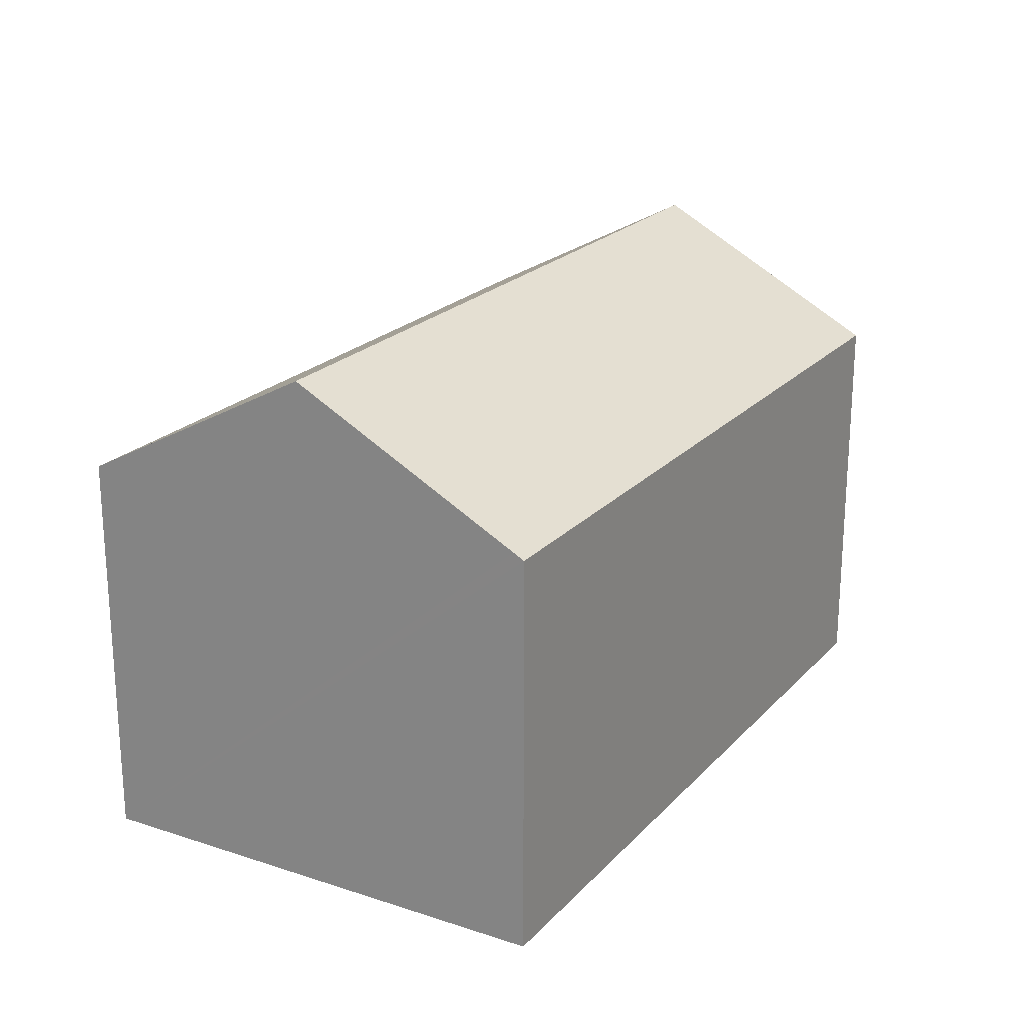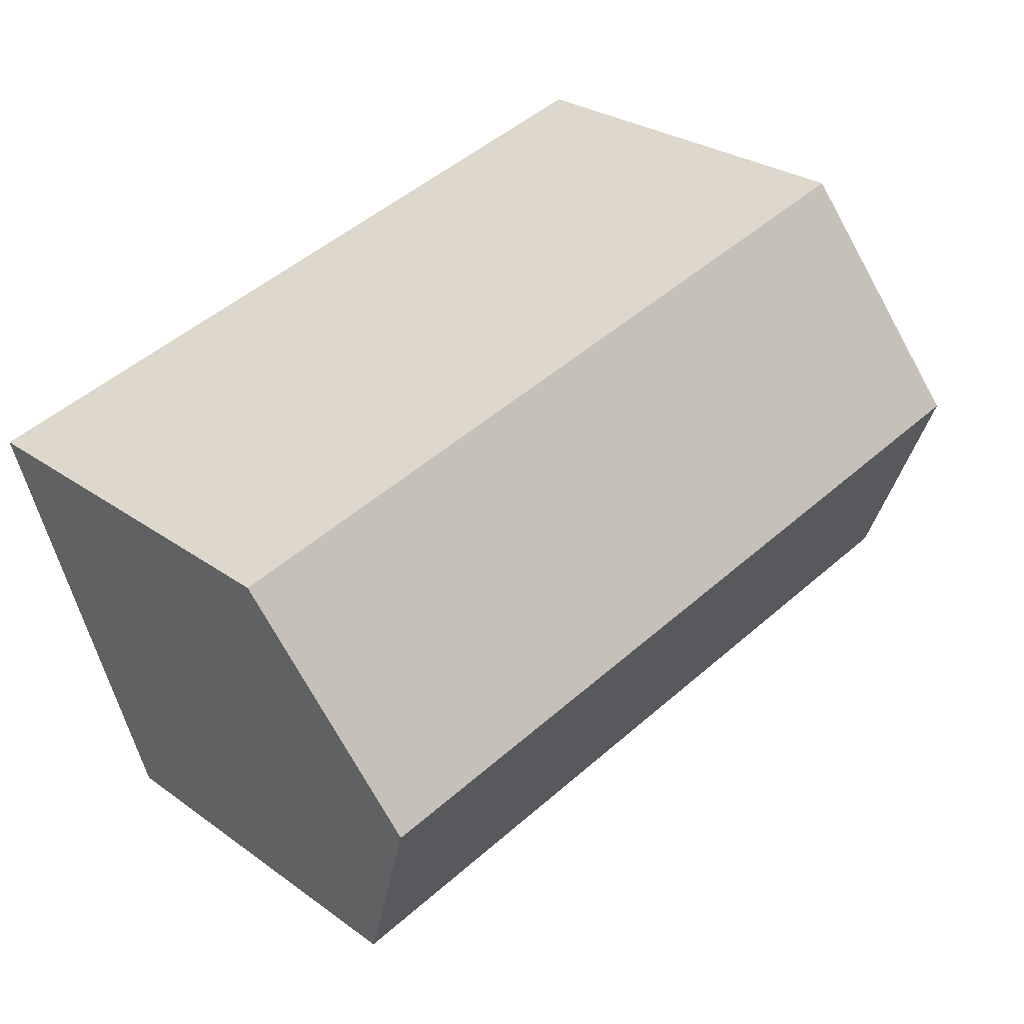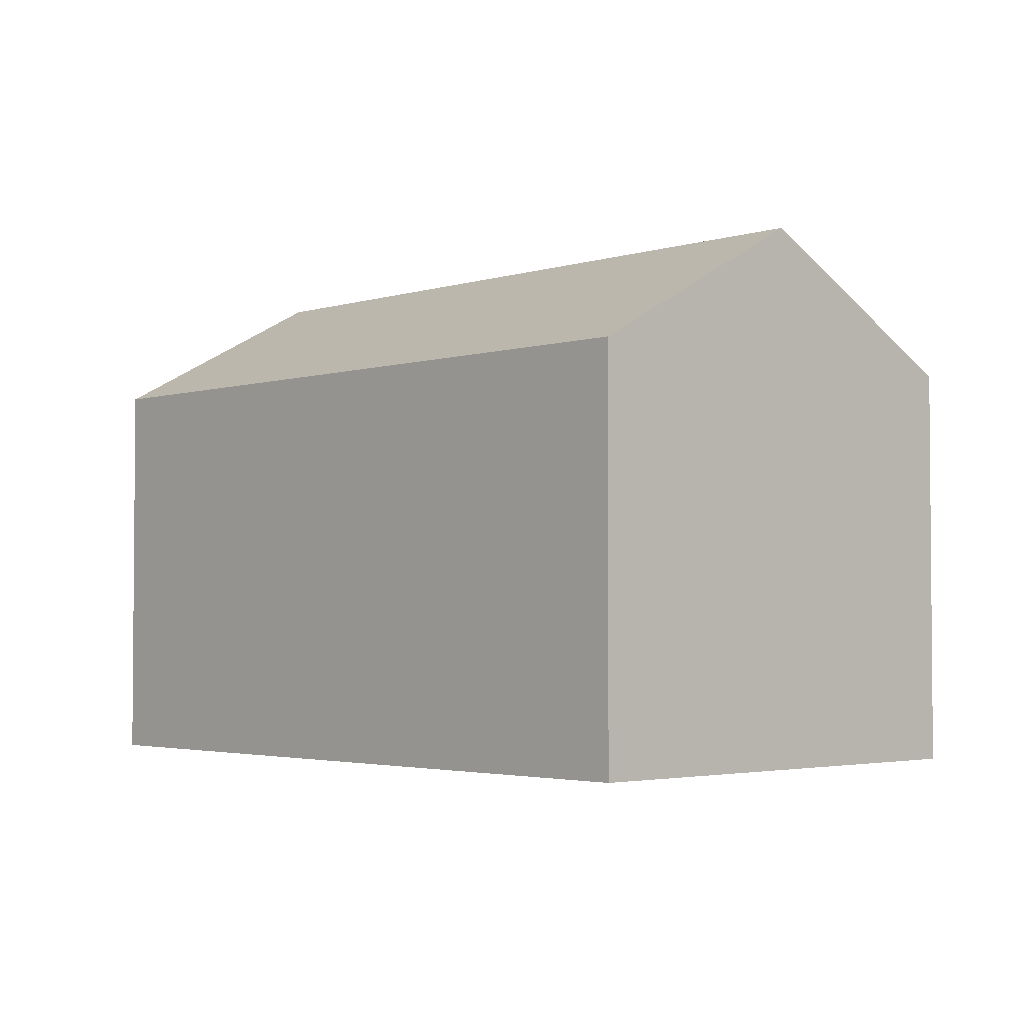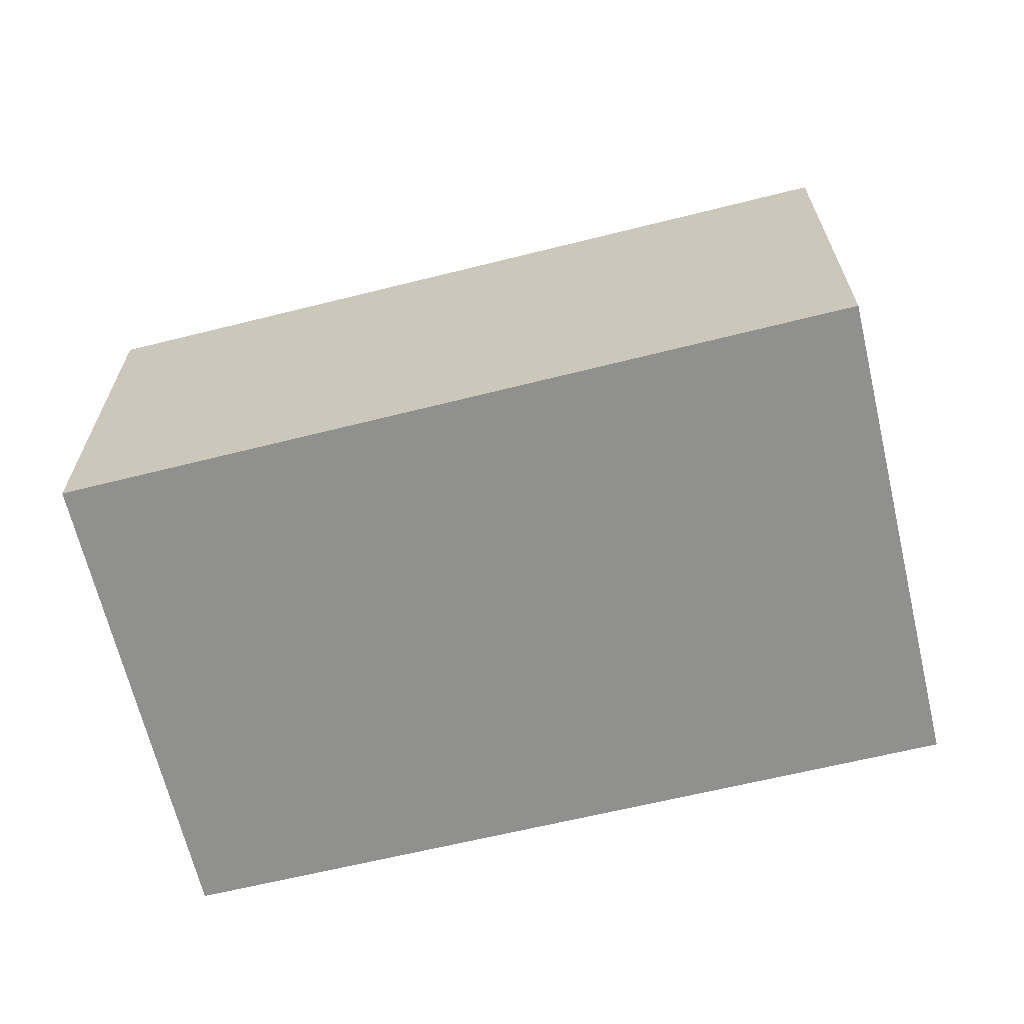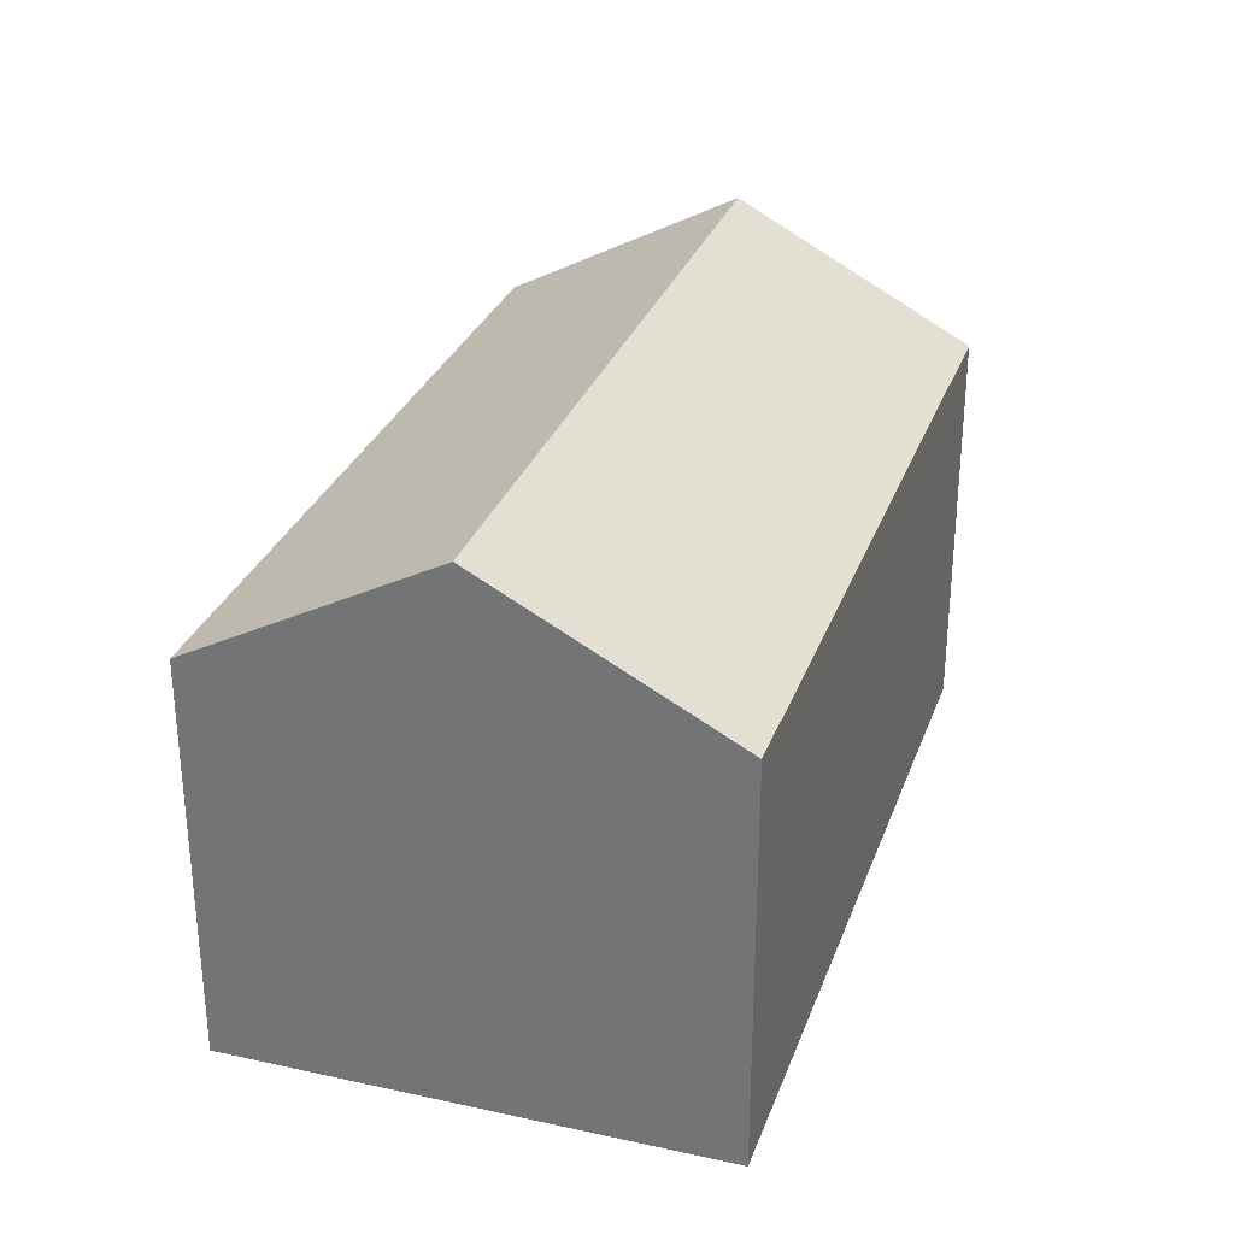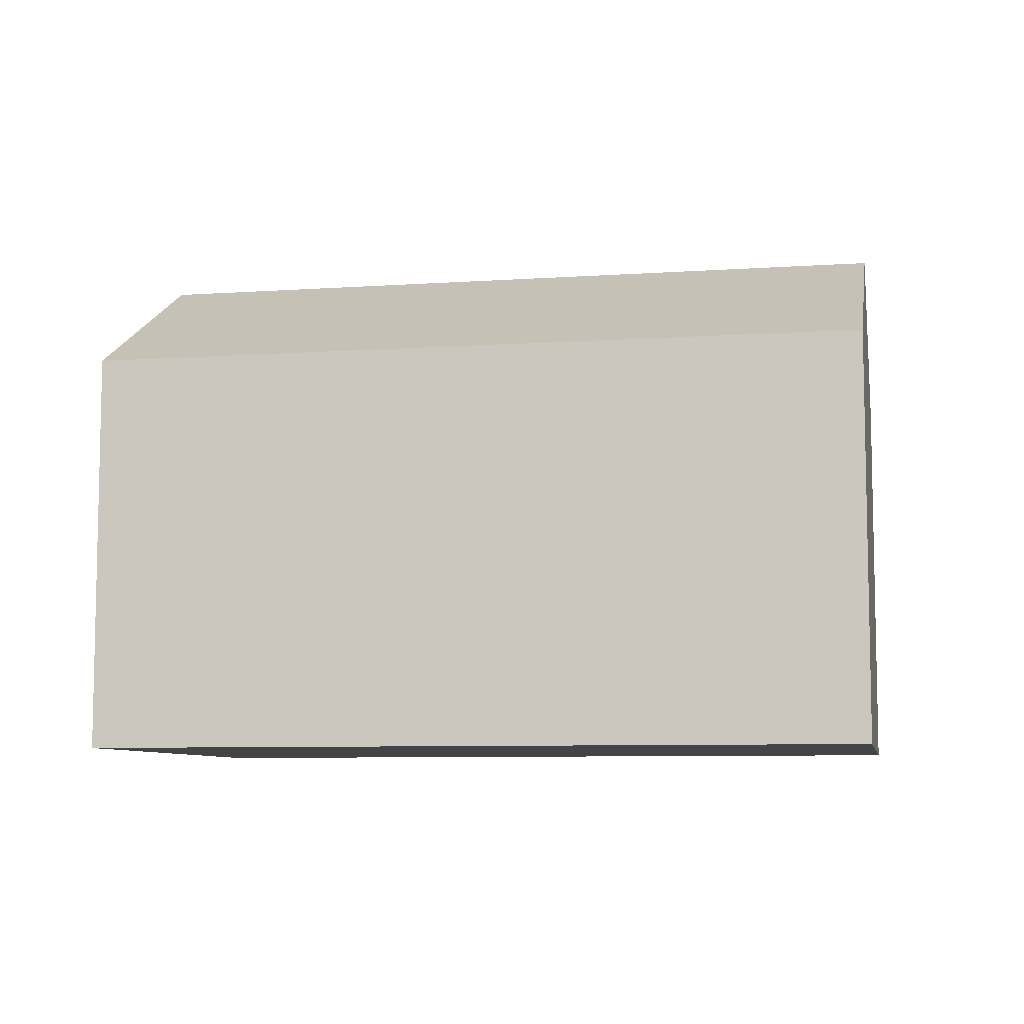
<metadata>
{"format":"obj","ext":"obj","renderer":"f3d","projection":"perspective","resolution":1024,"background":"white","views":[{"elev":21.9,"azim":-45.0,"up":"+Y"},{"elev":27.6,"azim":137.6,"up":"+Z"},{"elev":-2.9,"azim":-118.1,"up":"+Y"},{"elev":-65.5,"azim":-151.6,"up":"+Y"},{"elev":30.3,"azim":-57.3,"up":"+Y"},{"elev":-7.8,"azim":25.5,"up":"+Y"}]}
</metadata>
<code>
v  19.03 10.11 -4.824
v  1.596 13.28 5.926
v  20.59 13.28 0.959
v  0 10.03 6.139e-16
v  0.121 10.27 0.45
v  22.17 10.07 6.802
v  3.099 10.21 11.51
v  3.169 10.07 11.77
v  19.03 2.954e-16 -4.824
v  0 0 0
v  0.121 -2.755e-17 0.45
v  3.169 -7.207e-16 11.77
v  1.596 -3.629e-16 5.926
v  3.099 -7.047e-16 11.51
v  22.17 -4.165e-16 6.802
v  20.59 -5.872e-17 0.959
g defaultobject
f 1 2 3
f 2 1 4
f 2 4 5
f 6 7 8
f 7 6 2
f 2 6 3
f 9 4 1
f 4 9 10
f 10 5 4
f 5 10 2
f 2 10 7
f 7 10 8
f 8 10 11
f 8 11 12
f 12 11 13
f 12 13 14
f 12 6 8
f 6 12 15
f 6 1 3
f 1 6 9
f 9 6 16
f 16 6 15
f 12 16 15
f 16 12 14
f 16 14 13
f 16 13 9
f 9 13 11
f 9 11 10

</code>
